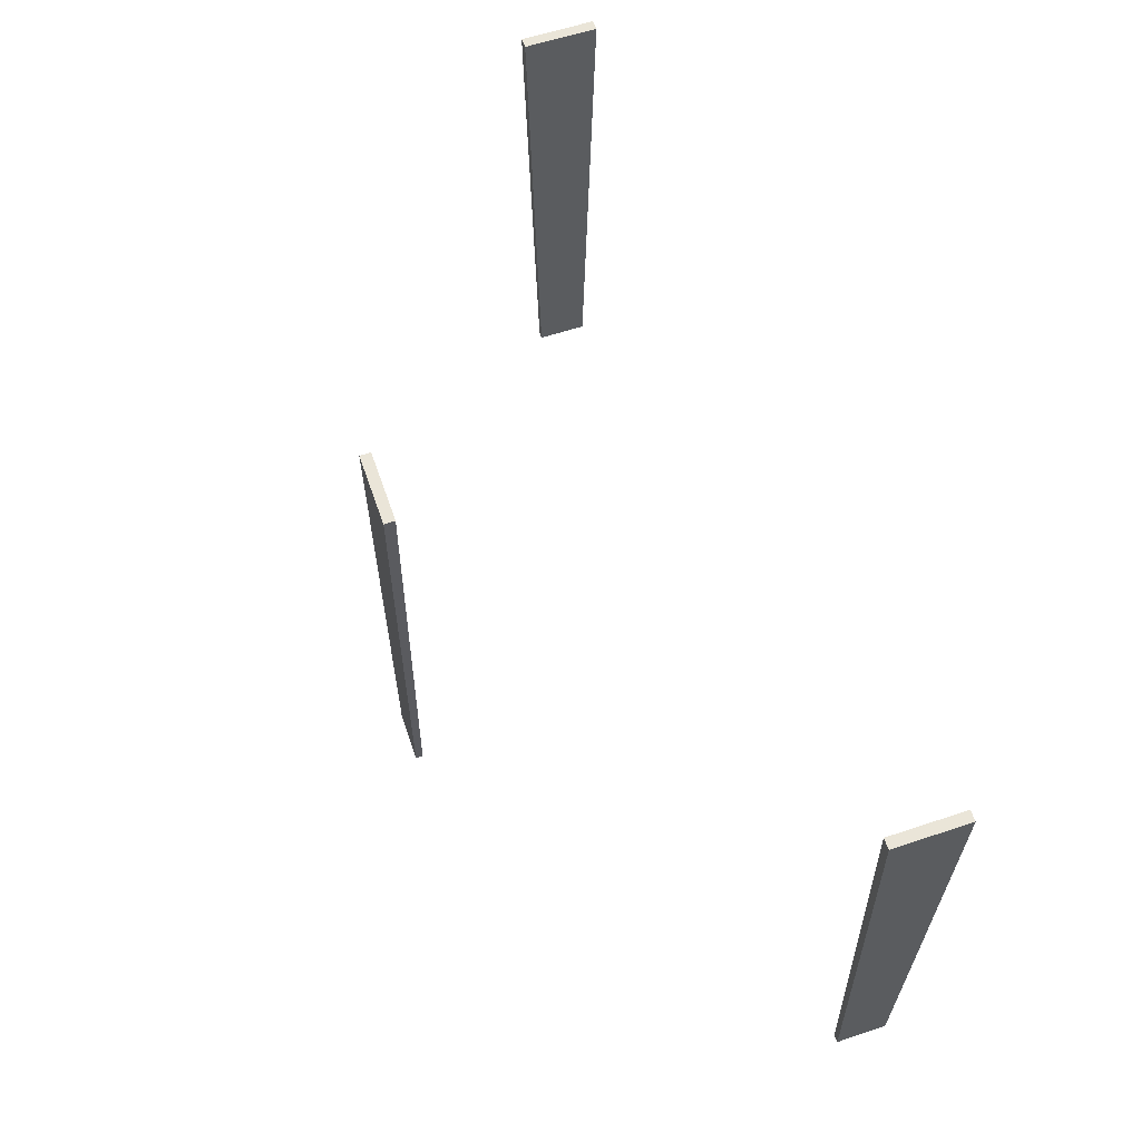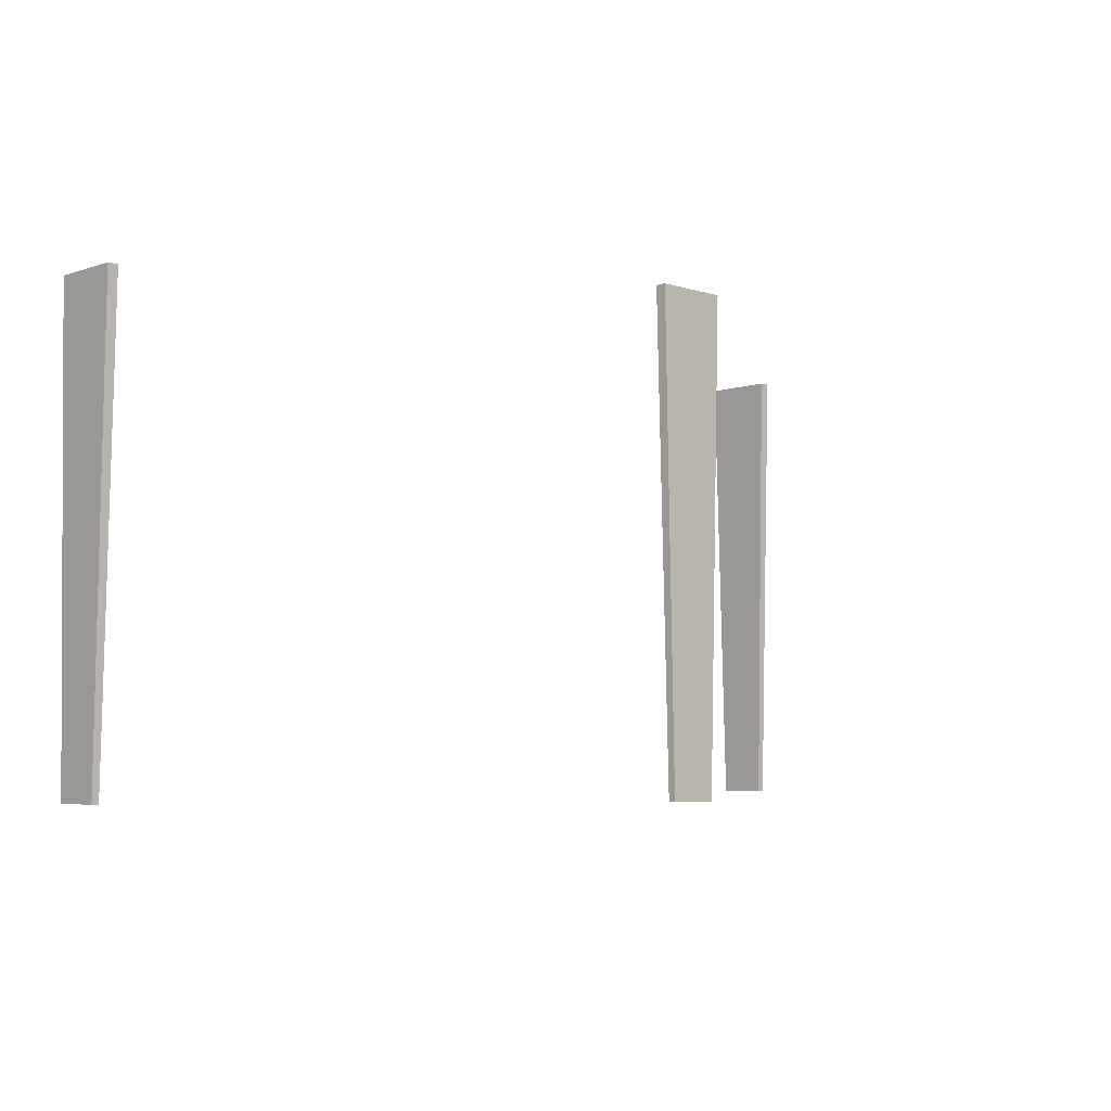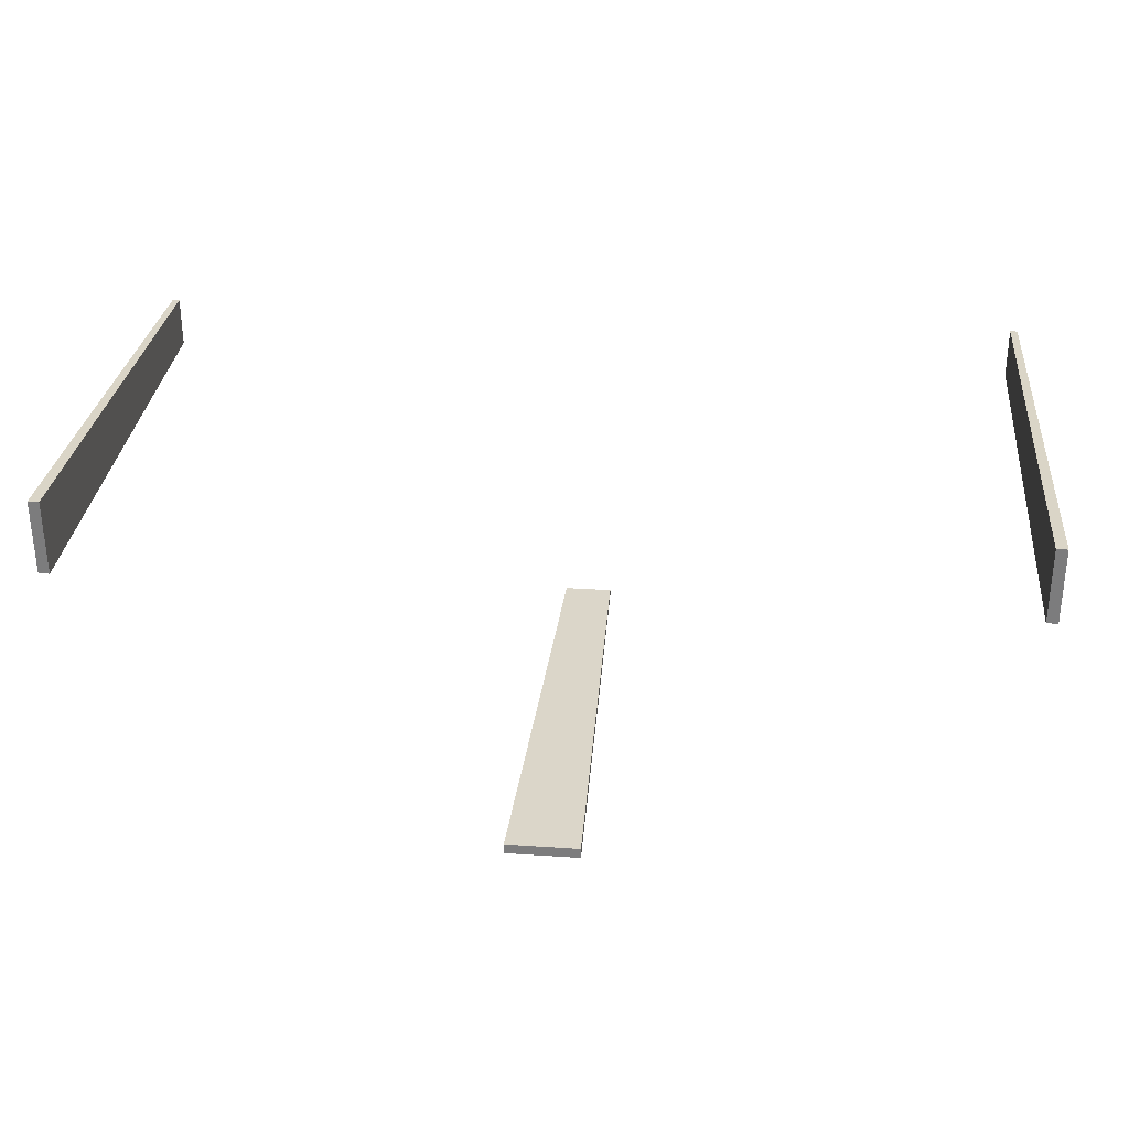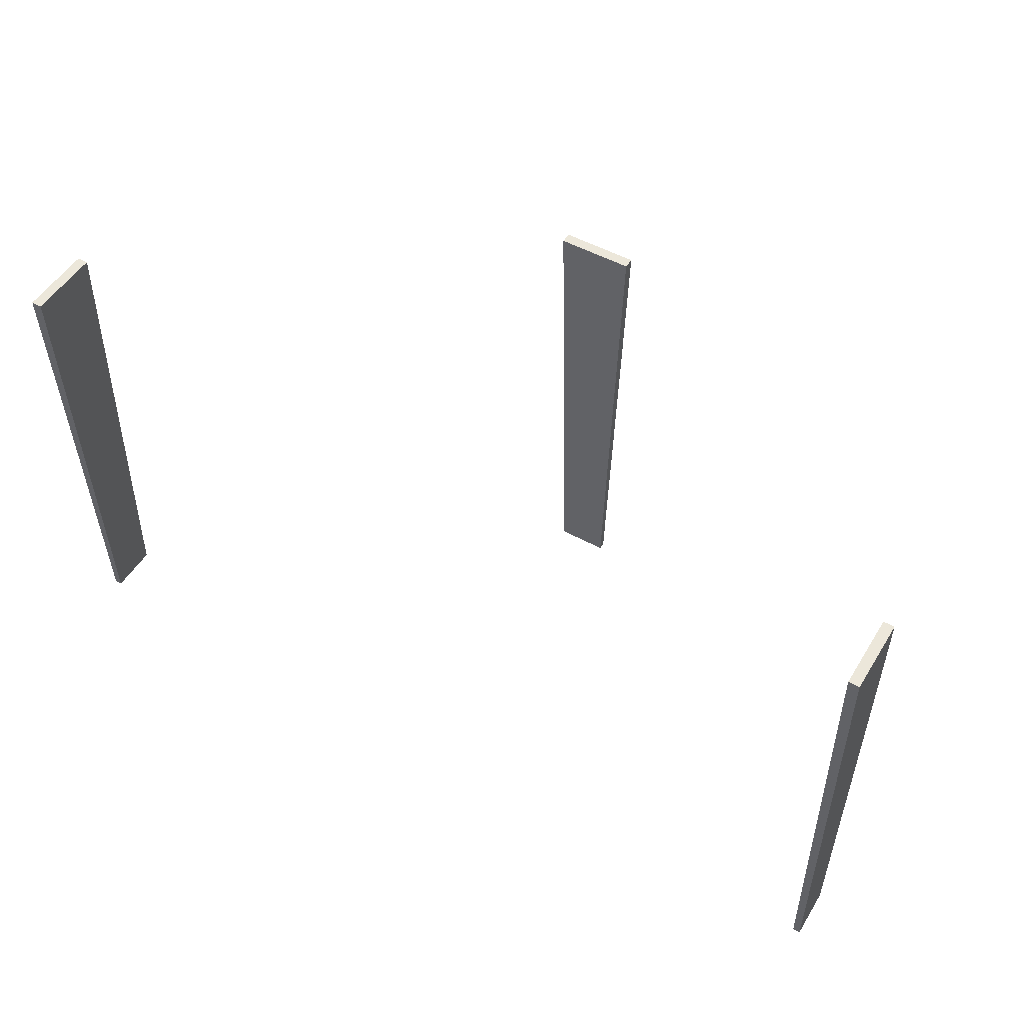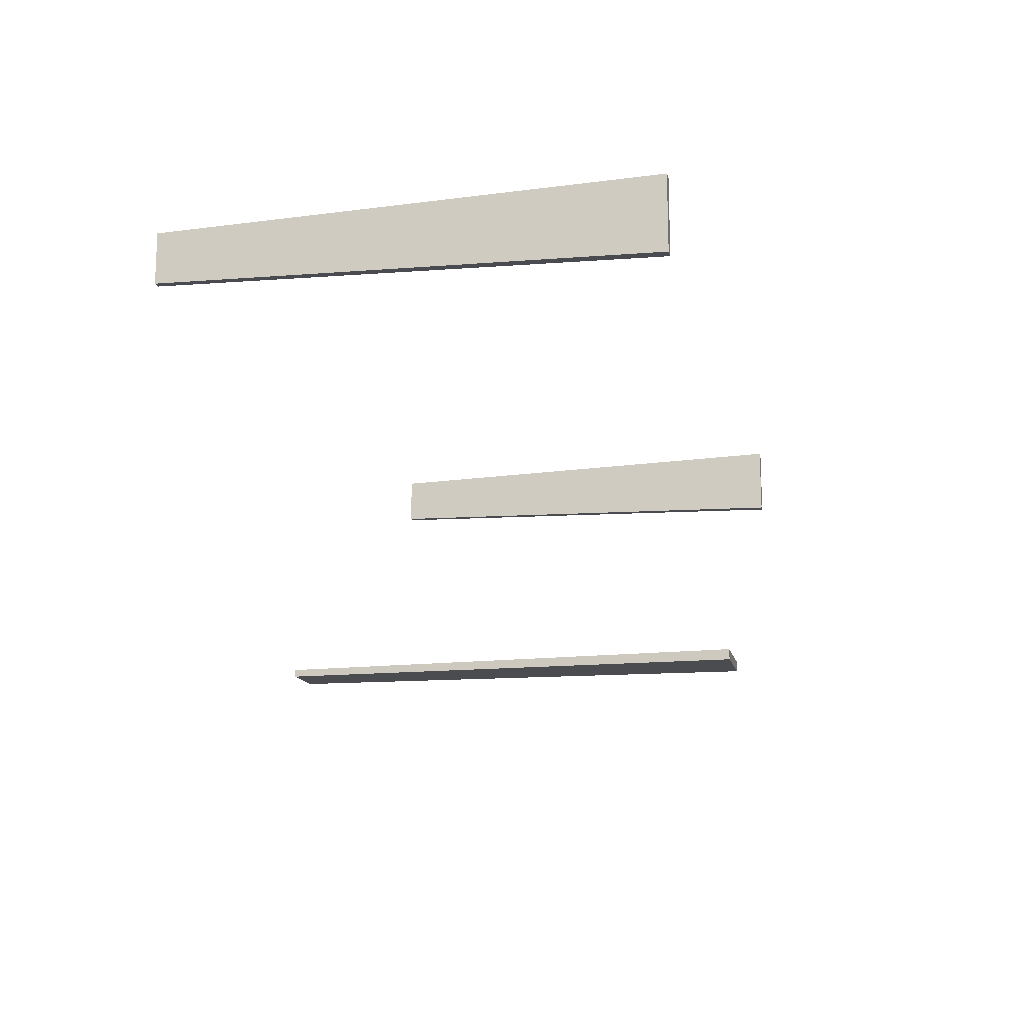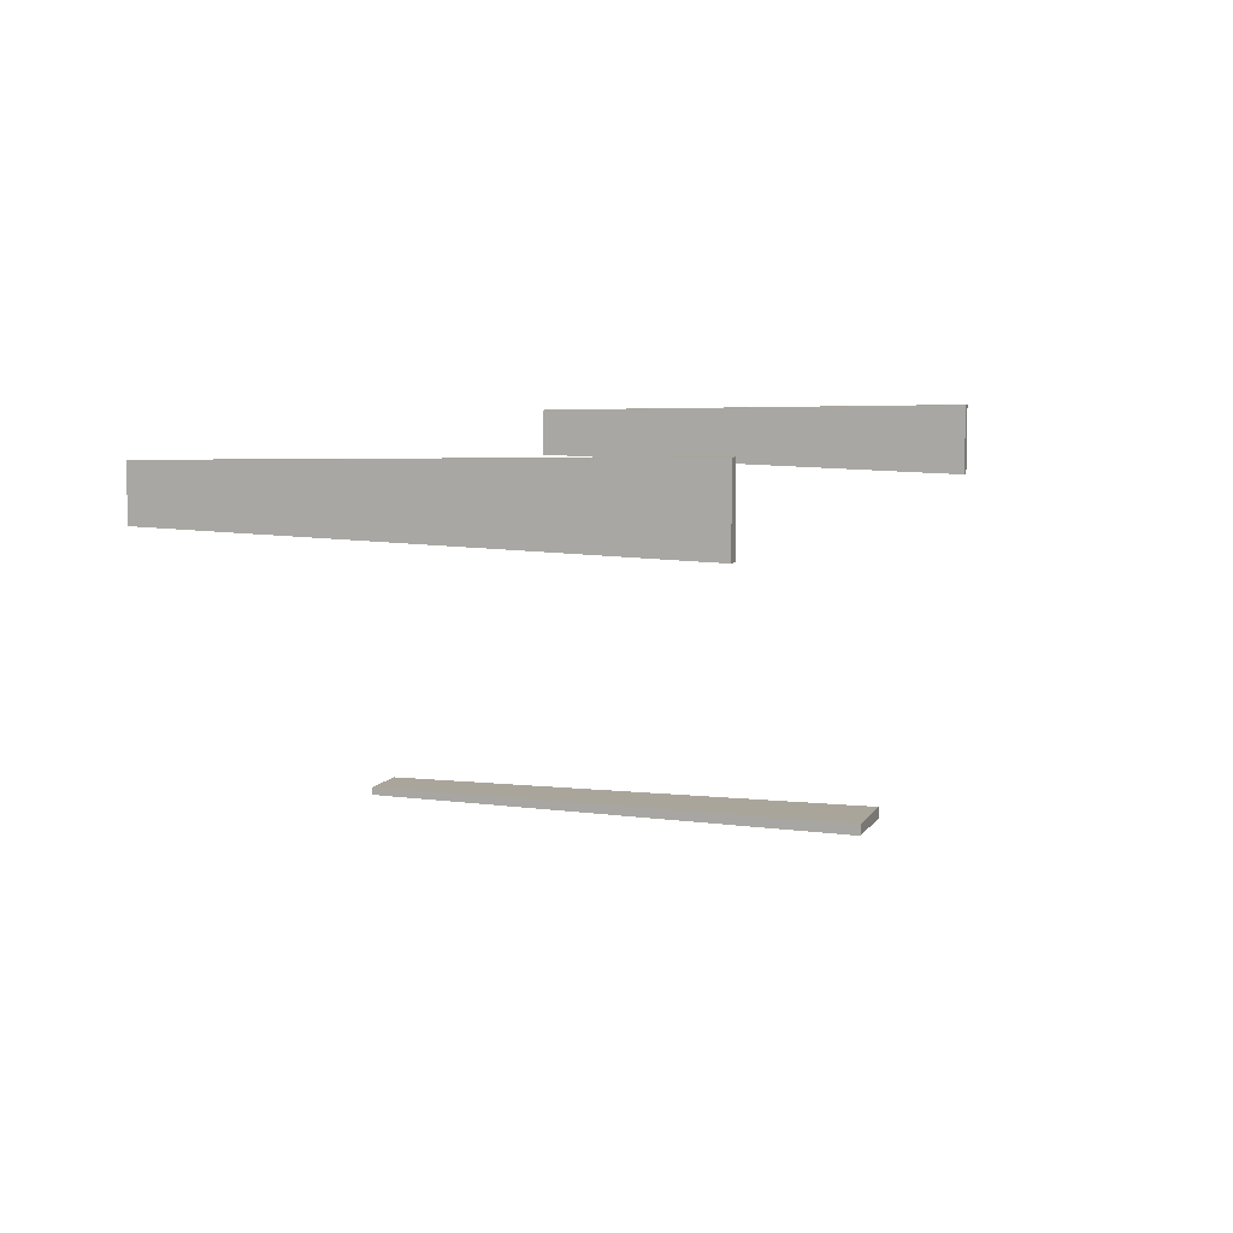
<metadata>
{"format":"obj","ext":"obj","renderer":"f3d","projection":"perspective","resolution":1024,"background":"white","views":[{"elev":59.4,"azim":71.2,"up":"+Z"},{"elev":-5.3,"azim":-44.0,"up":"+Z"},{"elev":30.4,"azim":5.8,"up":"+Y"},{"elev":51.2,"azim":-149.1,"up":"+Z"},{"elev":-14.9,"azim":-77.6,"up":"+Y"},{"elev":7.5,"azim":-71.1,"up":"+Y"}]}
</metadata>
<code>
o EndtablemeshSideTable_205_1_0_GeomSubset_1
v 0.5691 0.2748 0.251
v -0.5687 0.2736 0.2507
v -0.5687 0.2736 0.225
v 0.5691 0.2748 0.2254
v 0.3828 -0.1573 0.251
v 0.3828 -0.1573 0.2253
v 0.145 -0.2634 0.2252
v 0.145 -0.2634 0.2509
v 0.131 -0.2664 0.2509
v 0.131 -0.2664 0.2252
v -0.1295 -0.2667 0.2251
v -0.1295 -0.2667 0.2508
v -0.1435 -0.2637 0.2508
v -0.1435 -0.2637 0.2251
v -0.3815 -0.158 0.225
v -0.3815 -0.158 0.2507
v -0.3931 -0.1496 0.2507
v -0.3931 -0.1496 0.225
v -0.5676 0.04379 0.225
v -0.5676 0.04379 0.2507
v -0.5748 0.05618 0.2507
v -0.5747 0.05618 0.225
v -0.5731 0.2666 0.225
v -0.5731 0.2666 0.2507
v 0.5735 0.2679 0.251
v 0.5735 0.2679 0.2254
v 0.5756 0.05728 0.2254
v 0.5756 0.05728 0.2511
v 0.5685 0.04487 0.251
v 0.5685 0.04488 0.2254
v 0.3944 -0.1488 0.2253
v 0.3944 -0.1488 0.251
v -0.3838 -0.149 0.2175
v -0.1353 -0.2594 0.2176
v 0.1367 -0.2591 0.2177
v 0.3851 -0.1482 0.2178
v -0.566 0.05297 0.2175
v 0.5669 0.05405 0.2178
v -0.5663 0.2663 0.2175
v 0.5667 0.2675 0.2178
v 0.5667 0.2675 0.2585
v 0.5669 0.05405 0.2585
v 0.3851 -0.1482 0.2585
v 0.1367 -0.2591 0.2584
v -0.1353 -0.2594 0.2583
v -0.3838 -0.149 0.2582
v -0.566 0.05297 0.2582
v -0.5663 0.2663 0.2582
v 0.04489 -0.2125 0.2206
v -0.04341 -0.2128 0.2205
v -0.0291 -0.2148 -0.3526
v 0.03098 -0.2146 -0.3525
v 0.04493 -0.2254 0.2206
v 0.03101 -0.2233 -0.3525
v -0.02907 -0.2235 -0.3526
v -0.04338 -0.2256 0.2205
v -0.5318 0.1152 0.2204
v -0.532 0.2035 0.2204
v -0.5338 0.1894 -0.3527
v -0.5337 0.1293 -0.3527
v -0.5446 0.1152 0.2204
v -0.5424 0.1293 -0.3527
v -0.5426 0.1894 -0.3527
v -0.5449 0.2035 0.2204
v 0.5389 0.1197 0.2207
v 0.5386 0.208 0.2207
v 0.5368 0.1939 -0.3524
v 0.537 0.1338 -0.3524
v 0.526 0.1197 0.2207
v 0.5282 0.1338 -0.3524
v 0.5281 0.1939 -0.3524
v 0.5258 0.208 0.2207
f 49 51 50
f 49 52 51
f 53 55 54
f 53 56 55
f 51 54 55
f 51 52 54
f 52 53 54
f 52 49 53
f 50 55 56
f 50 51 55
f 49 56 53
f 49 50 56
f 57 59 58
f 57 60 59
f 61 63 62
f 61 64 63
f 59 62 63
f 59 60 62
f 60 61 62
f 60 57 61
f 58 63 64
f 58 59 63
f 57 64 61
f 57 58 64
f 65 67 66
f 65 68 67
f 69 71 70
f 69 72 71
f 67 70 71
f 67 68 70
f 68 69 70
f 68 65 69
f 66 71 72
f 66 67 71
f 65 72 69
f 65 66 72

</code>
